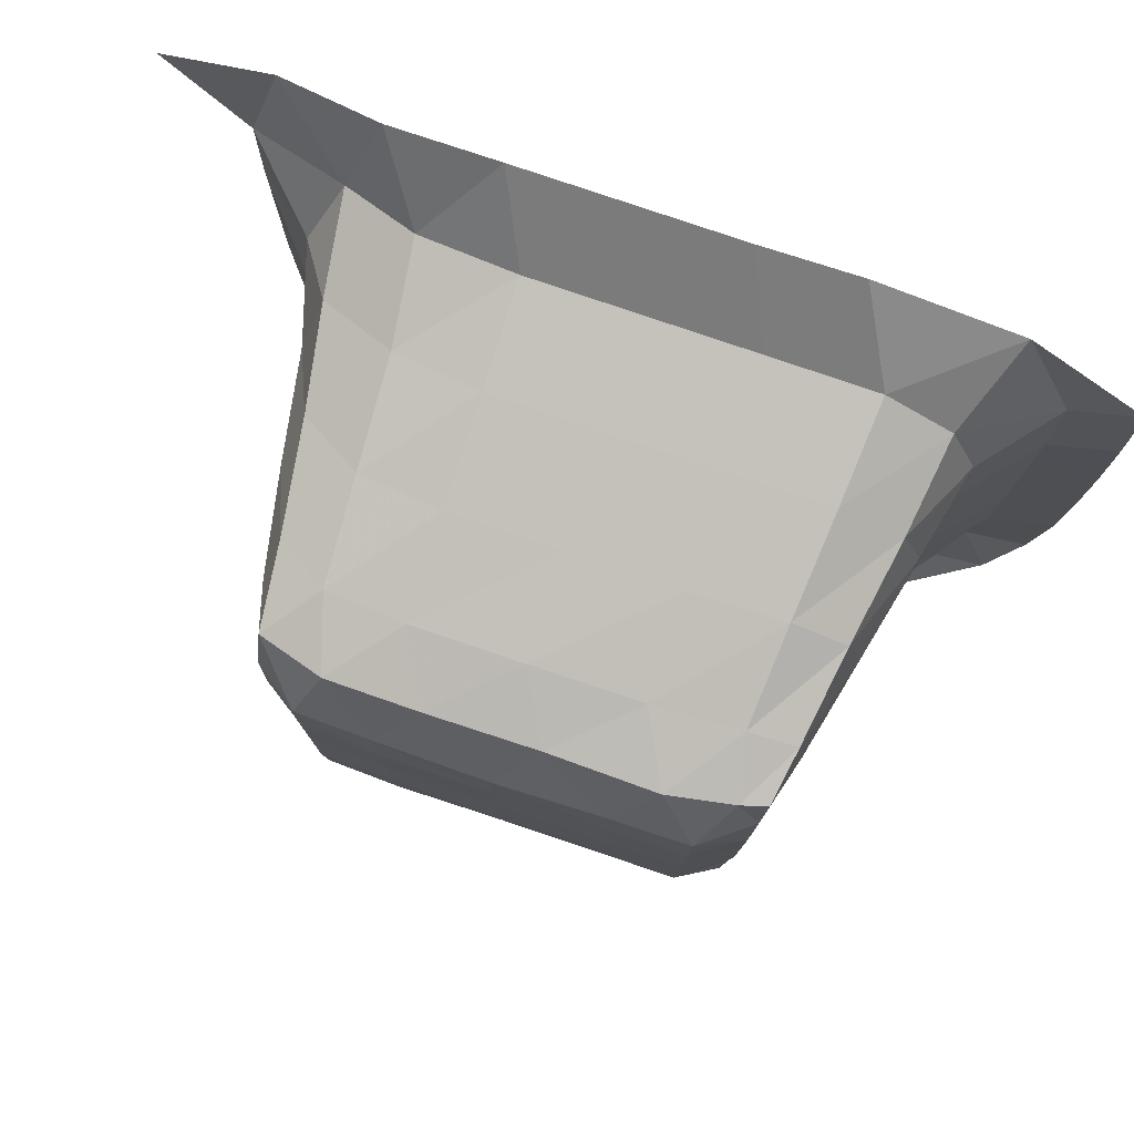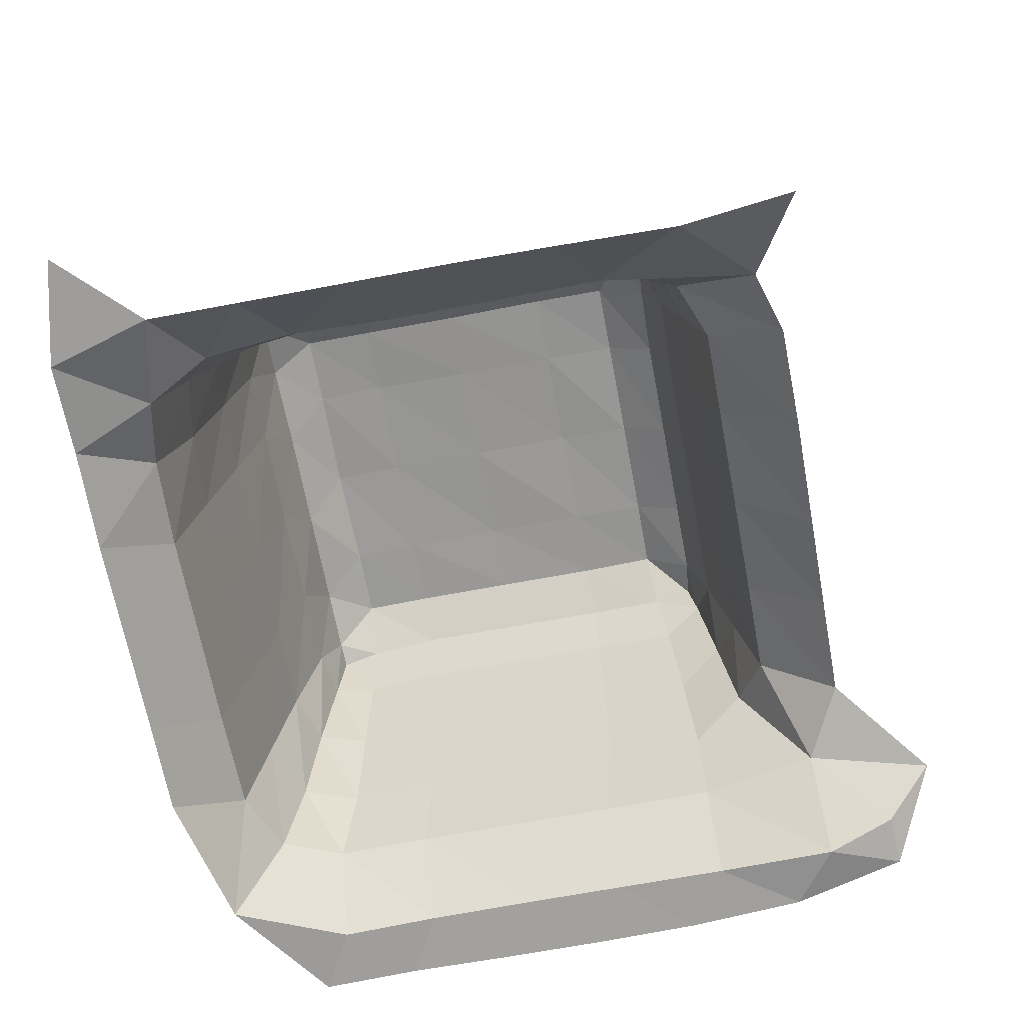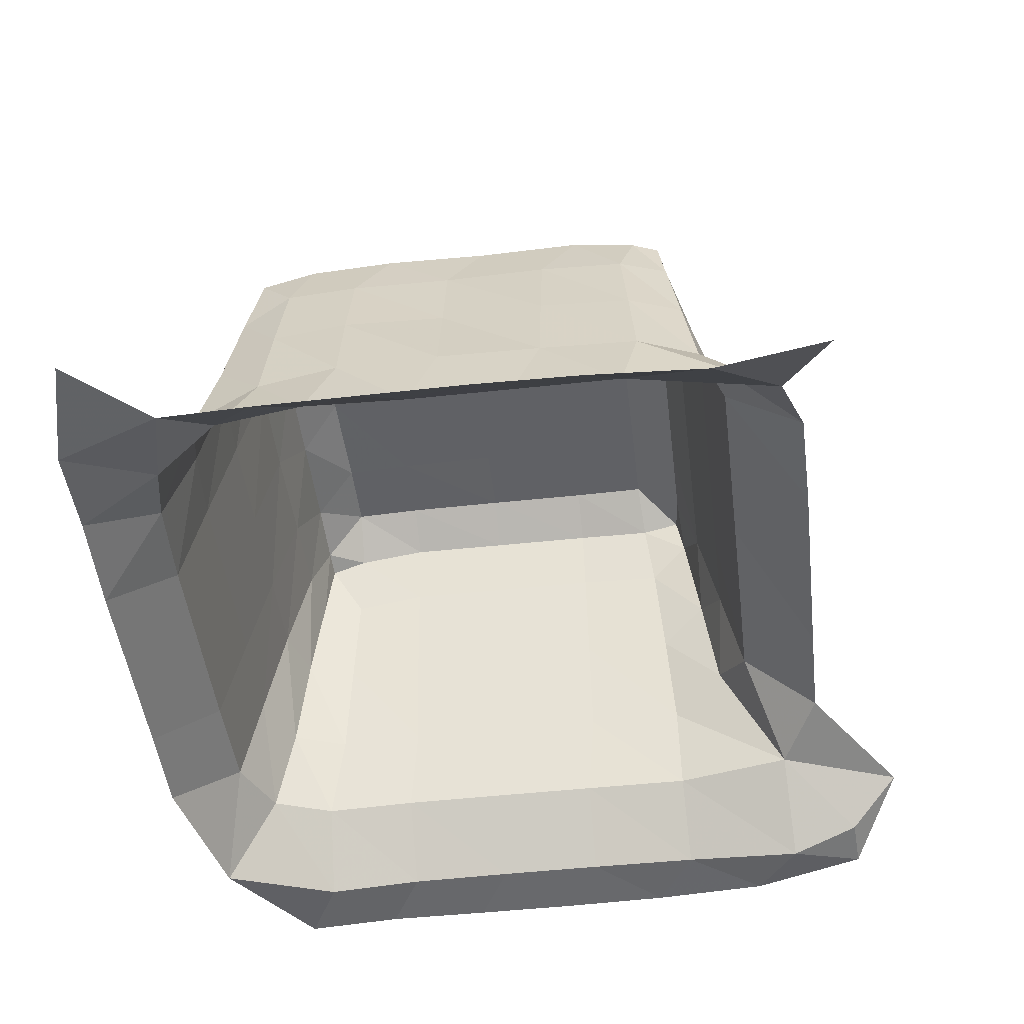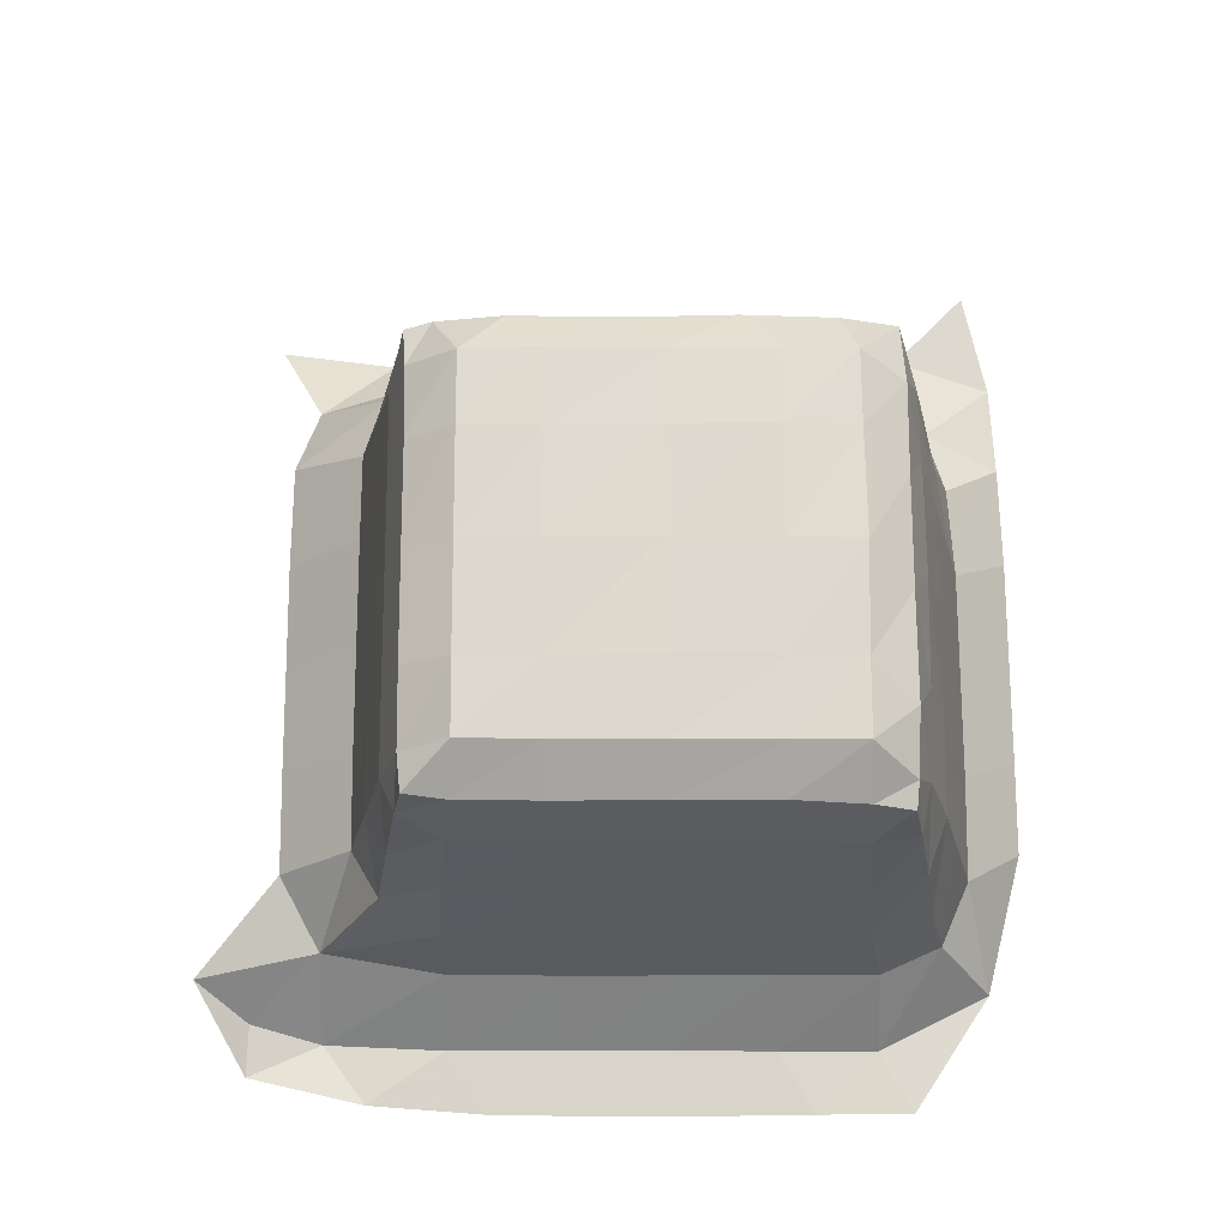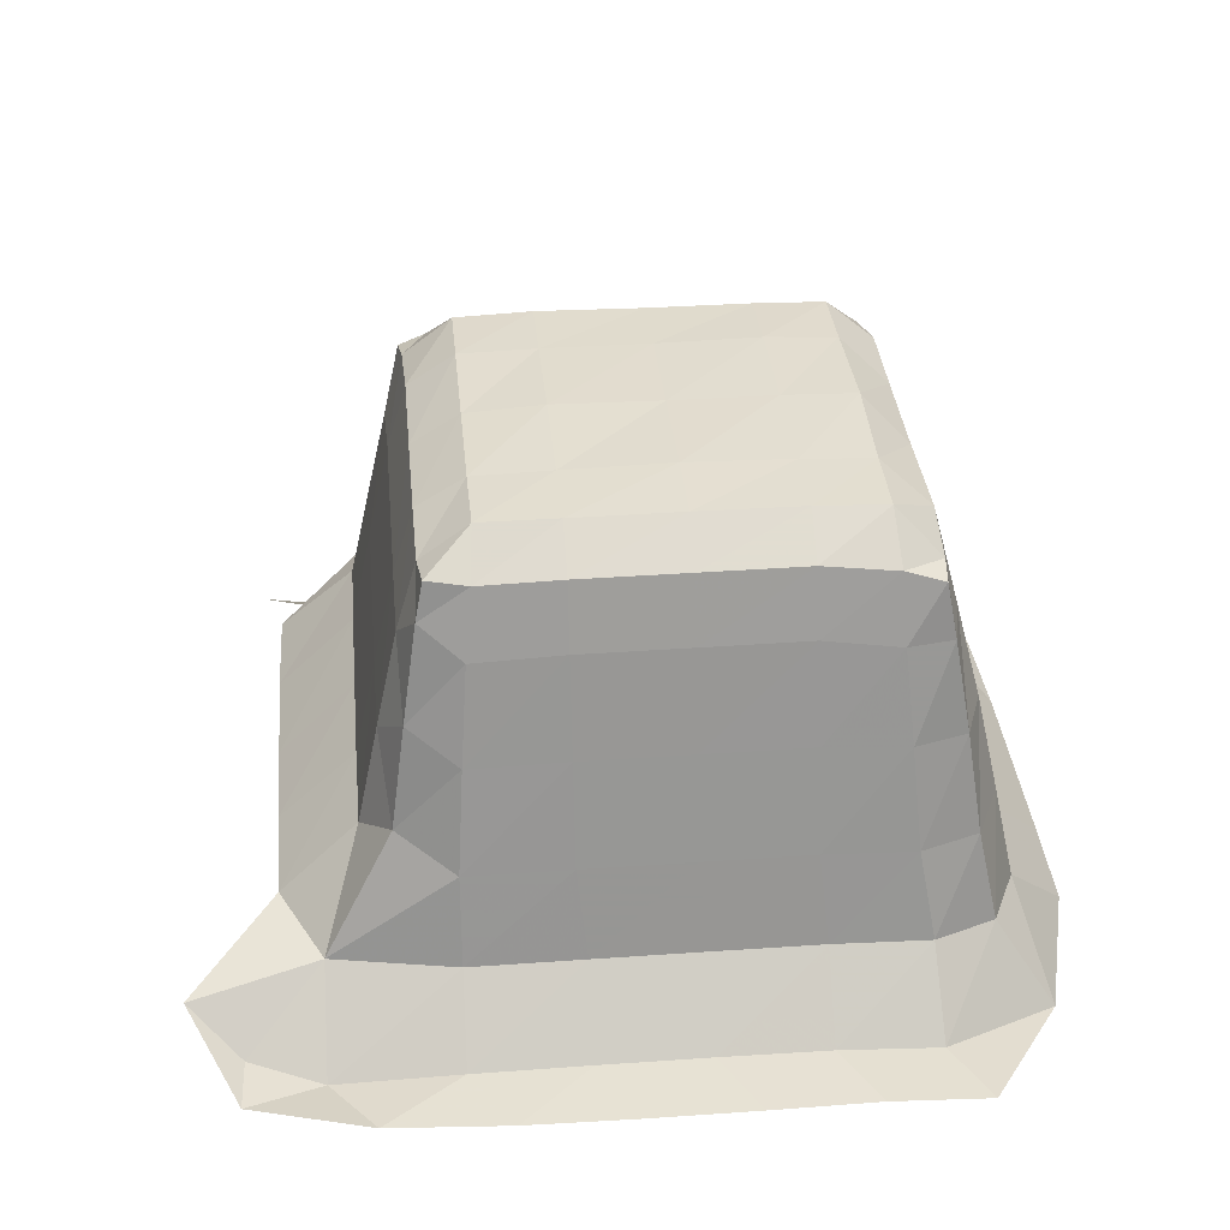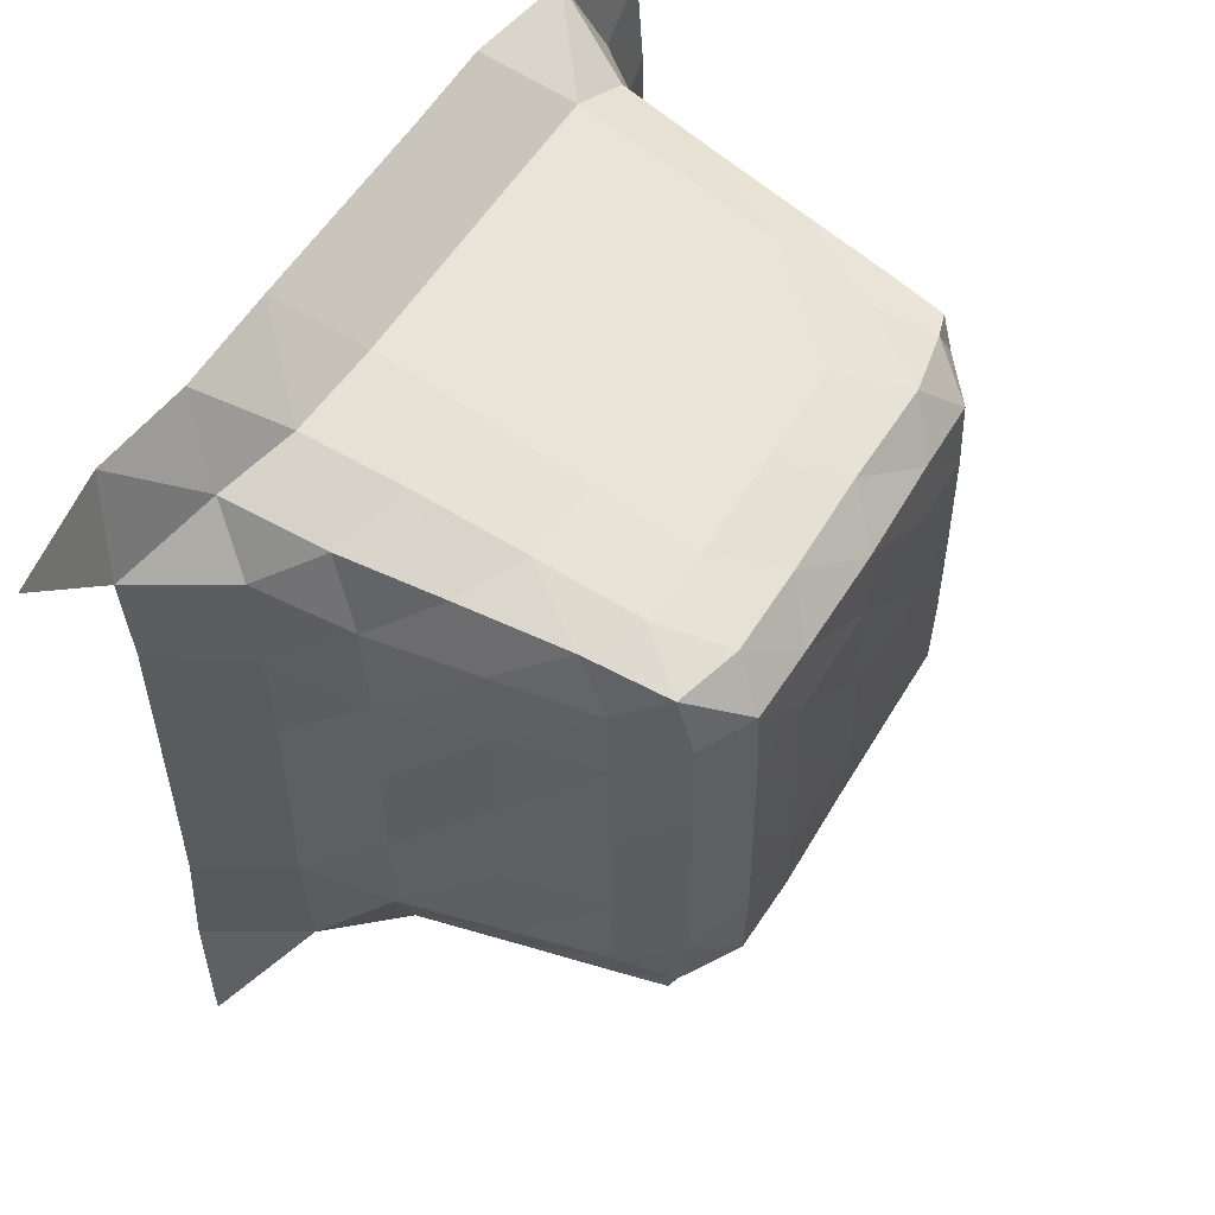
<metadata>
{"format":"obj","ext":"obj","renderer":"f3d","projection":"perspective","resolution":1024,"background":"white","views":[{"elev":79.3,"azim":-161.2,"up":"+Z"},{"elev":-67.6,"azim":100.7,"up":"+Y"},{"elev":-48.1,"azim":97.0,"up":"+Y"},{"elev":71.0,"azim":-90.1,"up":"+Y"},{"elev":34.9,"azim":-95.4,"up":"+Y"},{"elev":54.0,"azim":120.4,"up":"+Z"}]}
</metadata>
<code>
v -0.4981 0.01486 -0.00832
v -0.493 0.01544 -0.008072
v -0.4948 0.01369 -0.001074
v -0.5007 0.01405 0.003276
v -0.4955 0.01456 0.01101
v -0.5016 0.01418 0.01504
v -0.4955 0.01466 0.02211
v -0.5018 0.01415 0.02565
v -0.4955 0.01464 0.0327
v -0.5018 0.01413 0.03622
v -0.4955 0.01454 0.04323
v -0.5016 0.01405 0.04672
v -0.4955 0.01389 0.05309
v -0.5015 0.01341 0.05646
v -0.4898 0.01253 0.06431
v -0.4758 0.0131 0.06789
v -0.4662 0.01329 0.0679
v -0.4555 0.01329 0.0679
v -0.4449 0.01329 0.0679
v -0.4344 0.01326 0.06763
v -0.4248 0.01202 0.06732
v -0.4216 0.01502 -0.007429
v -0.4226 0.01379 0.0042
v -0.4226 0.01457 0.01624
v -0.4224 0.01465 0.0274
v -0.4224 0.01455 0.03794
v -0.4224 0.01446 0.0483
v -0.4222 0.01387 0.05738
v -0.4142 0.01258 0.06488
v -0.4894 0.01937 -0.01311
v -0.4801 0.0233 -0.004734
v -0.4873 0.02157 -0.000799
v -0.4893 0.02138 0.01116
v -0.4846 0.03333 0.005732
v -0.4874 0.03003 0.01122
v -0.4794 0.03019 0.002748
v -0.4697 0.0235 -0.004819
v -0.4697 0.03047 0.002691
v -0.4895 0.02153 0.02211
v -0.4895 0.02153 0.03272
v -0.4876 0.03021 0.02123
v -0.4876 0.03021 0.03185
v -0.4831 0.04323 0.007151
v -0.4852 0.03991 0.01188
v -0.4786 0.03999 0.004851
v -0.4816 0.05268 0.008596
v -0.4831 0.04934 0.0126
v -0.4778 0.04937 0.006949
v -0.4697 0.04036 0.004837
v -0.4697 0.04985 0.006959
v -0.4854 0.04022 0.02123
v -0.4854 0.04022 0.03184
v -0.4832 0.04979 0.02124
v -0.4832 0.04981 0.03183
v -0.4895 0.0215 0.04328
v -0.4894 0.02111 0.05275
v -0.4876 0.03021 0.0424
v -0.4875 0.02979 0.05127
v -0.4866 0.02055 0.05886
v -0.4801 0.02004 0.06174
v -0.4855 0.02977 0.05695
v -0.4794 0.02977 0.05964
v -0.4697 0.02009 0.0619
v -0.4697 0.02998 0.05976
v -0.4854 0.04022 0.04238
v -0.4854 0.03968 0.05043
v -0.4832 0.04982 0.04219
v -0.4834 0.04875 0.04962
v -0.4839 0.03969 0.05553
v -0.4787 0.03972 0.05743
v -0.4827 0.04879 0.054
v -0.4781 0.04913 0.05498
v -0.4697 0.04008 0.05751
v -0.4697 0.0496 0.05522
v -0.4809 0.05643 0.00936
v -0.4772 0.05594 0.008959
v -0.4768 0.05919 0.0137
v -0.4813 0.05587 0.01335
v -0.4696 0.05632 0.008933
v -0.4696 0.05919 0.01364
v -0.477 0.05931 0.02126
v -0.4815 0.05616 0.02126
v -0.477 0.05932 0.03183
v -0.4815 0.05617 0.03184
v -0.4697 0.05944 0.02126
v -0.4697 0.0596 0.03182
v -0.477 0.05925 0.04208
v -0.4815 0.05619 0.04201
v -0.477 0.05897 0.04901
v -0.4817 0.05534 0.04924
v -0.4697 0.05937 0.0421
v -0.4697 0.05905 0.04903
v -0.4794 0.05492 0.05323
v -0.4819 0.05417 0.05304
v -0.4732 0.05613 0.05343
v -0.4598 0.02332 -0.004877
v -0.4591 0.03047 0.002689
v -0.4485 0.02315 -0.004951
v -0.4485 0.03047 0.00269
v -0.4591 0.04036 0.004837
v -0.4591 0.04986 0.006958
v -0.4485 0.04036 0.004842
v -0.4486 0.04989 0.006977
v -0.4381 0.02307 -0.004806
v -0.4395 0.03011 0.002714
v -0.4308 0.02022 -0.002677
v -0.4288 0.02139 0.01291
v -0.431 0.03001 0.01125
v -0.4335 0.0301 0.005078
v -0.4289 0.0215 0.02387
v -0.4289 0.0215 0.03445
v -0.4308 0.03018 0.0212
v -0.4307 0.0302 0.03182
v -0.4403 0.03986 0.004831
v -0.4409 0.04887 0.006812
v -0.4331 0.03988 0.01191
v -0.435 0.03988 0.006425
v -0.435 0.04935 0.01261
v -0.4364 0.04892 0.007707
v -0.4329 0.0402 0.02124
v -0.4332 0.04016 0.03183
v -0.435 0.04978 0.02125
v -0.4352 0.0497 0.03182
v -0.4591 0.02009 0.0619
v -0.4591 0.02998 0.05976
v -0.4485 0.02009 0.0619
v -0.4485 0.02998 0.05976
v -0.4591 0.04008 0.05751
v -0.4591 0.04971 0.05536
v -0.4486 0.04009 0.05751
v -0.4486 0.04972 0.05526
v -0.4286 0.02154 0.04498
v -0.4292 0.02062 0.05389
v -0.4308 0.03018 0.04238
v -0.4314 0.02911 0.05061
v -0.439 0.0194 0.0614
v -0.4401 0.02895 0.05904
v -0.4318 0.01683 0.05976
v -0.433 0.02624 0.05742
v -0.4329 0.04022 0.04235
v -0.4332 0.0394 0.05011
v -0.435 0.04969 0.04215
v -0.4351 0.04922 0.04953
v -0.4406 0.03929 0.05706
v -0.441 0.04917 0.05513
v -0.4346 0.03576 0.05584
v -0.4361 0.04608 0.05453
v -0.4591 0.05632 0.008919
v -0.4591 0.05925 0.01364
v -0.4487 0.05634 0.008933
v -0.4487 0.05941 0.01364
v -0.4591 0.05974 0.02125
v -0.4591 0.05957 0.03182
v -0.4487 0.05957 0.02125
v -0.4486 0.0595 0.03182
v -0.4412 0.05545 0.008759
v -0.4413 0.05916 0.01363
v -0.4368 0.05515 0.01113
v -0.4372 0.05425 0.008442
v -0.4413 0.05945 0.02126
v -0.4414 0.0593 0.03182
v -0.4368 0.05631 0.01773
v -0.4369 0.05622 0.02829
v -0.4591 0.05957 0.04201
v -0.4591 0.05937 0.04924
v -0.4485 0.0596 0.04201
v -0.4485 0.05922 0.04908
v -0.4626 0.05594 0.05338
v -0.4521 0.05609 0.05337
v -0.4413 0.05926 0.04199
v -0.4413 0.05905 0.04905
v -0.4367 0.05621 0.03867
v -0.4369 0.05594 0.04752
v -0.4432 0.05605 0.05343
v -0.4369 0.05421 0.05313
f 1 3 2
f 1 4 3
f 4 5 3
f 4 6 5
f 6 7 5
f 6 8 7
f 8 9 7
f 8 10 9
f 10 11 9
f 10 12 11
f 12 13 11
f 12 14 13
f 14 15 13
f 28 21 29
f 1 2 30
f 30 32 31
f 2 32 30
f 2 3 32
f 3 33 32
f 3 5 33
f 32 35 34
f 32 33 35
f 32 36 31
f 32 34 36
f 31 38 37
f 31 36 38
f 5 39 33
f 5 7 39
f 7 40 39
f 7 9 40
f 33 41 35
f 33 39 41
f 39 42 41
f 39 40 42
f 34 44 43
f 34 35 44
f 34 45 36
f 34 43 45
f 43 47 46
f 43 44 47
f 43 48 45
f 43 46 48
f 36 49 38
f 36 45 49
f 45 50 49
f 45 48 50
f 35 51 44
f 35 41 51
f 41 52 51
f 41 42 52
f 44 53 47
f 44 51 53
f 51 54 53
f 51 52 54
f 9 55 40
f 9 11 55
f 11 56 55
f 11 13 56
f 40 57 42
f 40 55 57
f 55 58 57
f 55 56 58
f 15 60 59
f 15 16 60
f 13 59 56
f 13 15 59
f 59 62 61
f 59 60 62
f 56 61 58
f 56 59 61
f 16 63 60
f 16 17 63
f 60 64 62
f 60 63 64
f 42 65 52
f 42 57 65
f 57 66 65
f 57 58 66
f 52 67 54
f 52 65 67
f 65 68 67
f 65 66 68
f 61 70 69
f 61 62 70
f 58 69 66
f 58 61 69
f 69 72 71
f 69 70 72
f 66 71 68
f 66 69 71
f 62 73 70
f 62 64 73
f 70 74 72
f 70 73 74
f 75 77 76
f 75 78 77
f 46 78 75
f 46 47 78
f 46 76 48
f 46 75 76
f 76 80 79
f 76 77 80
f 48 79 50
f 48 76 79
f 78 81 77
f 78 82 81
f 47 82 78
f 47 53 82
f 82 83 81
f 82 84 83
f 53 84 82
f 53 54 84
f 77 85 80
f 77 81 85
f 81 86 85
f 81 83 86
f 84 87 83
f 84 88 87
f 54 88 84
f 54 67 88
f 88 89 87
f 88 90 89
f 67 90 88
f 67 68 90
f 83 91 86
f 83 87 91
f 87 92 91
f 87 89 92
f 90 93 89
f 90 94 93
f 71 93 94
f 71 72 93
f 68 94 90
f 68 71 94
f 89 95 92
f 89 93 95
f 72 95 93
f 72 74 95
f 37 97 96
f 37 38 97
f 96 99 98
f 96 97 99
f 38 100 97
f 38 49 100
f 49 101 100
f 49 50 101
f 97 102 99
f 97 100 102
f 100 103 102
f 100 101 103
f 98 105 104
f 98 99 105
f 22 106 23
f 23 107 24
f 23 106 107
f 106 108 107
f 106 109 108
f 104 109 106
f 104 105 109
f 24 110 25
f 24 107 110
f 25 111 26
f 25 110 111
f 107 112 110
f 107 108 112
f 110 113 111
f 110 112 113
f 99 114 105
f 99 102 114
f 102 115 114
f 102 103 115
f 109 116 108
f 109 117 116
f 105 117 109
f 105 114 117
f 117 118 116
f 117 119 118
f 114 119 117
f 114 115 119
f 108 120 112
f 108 116 120
f 112 121 113
f 112 120 121
f 116 122 120
f 116 118 122
f 120 123 121
f 120 122 123
f 17 124 63
f 17 18 124
f 63 125 64
f 63 124 125
f 18 126 124
f 18 19 126
f 124 127 125
f 124 126 127
f 64 128 73
f 64 125 128
f 73 129 74
f 73 128 129
f 125 130 128
f 125 127 130
f 128 131 129
f 128 130 131
f 26 132 27
f 26 111 132
f 27 133 28
f 27 132 133
f 111 134 132
f 111 113 134
f 132 135 133
f 132 134 135
f 19 136 126
f 19 20 136
f 126 137 127
f 126 136 137
f 28 138 21
f 28 133 138
f 20 138 136
f 20 21 138
f 133 139 138
f 133 135 139
f 136 139 137
f 136 138 139
f 113 140 134
f 113 121 140
f 134 141 135
f 134 140 141
f 121 142 140
f 121 123 142
f 140 143 141
f 140 142 143
f 127 144 130
f 127 137 144
f 130 145 131
f 130 144 145
f 135 146 139
f 135 141 146
f 137 146 144
f 137 139 146
f 141 147 146
f 141 143 147
f 144 147 145
f 144 146 147
f 79 149 148
f 79 80 149
f 50 148 101
f 50 79 148
f 148 151 150
f 148 149 151
f 101 150 103
f 101 148 150
f 80 152 149
f 80 85 152
f 85 153 152
f 85 86 153
f 149 154 151
f 149 152 154
f 152 155 154
f 152 153 155
f 150 157 156
f 150 151 157
f 103 156 115
f 103 150 156
f 119 158 118
f 119 159 158
f 156 158 159
f 156 157 158
f 115 159 119
f 115 156 159
f 151 160 157
f 151 154 160
f 154 161 160
f 154 155 161
f 118 162 122
f 118 158 162
f 157 162 158
f 157 160 162
f 122 163 123
f 122 162 163
f 160 163 162
f 160 161 163
f 86 164 153
f 86 91 164
f 91 165 164
f 91 92 165
f 153 166 155
f 153 164 166
f 164 167 166
f 164 165 167
f 92 168 165
f 92 95 168
f 74 168 95
f 74 129 168
f 165 169 167
f 165 168 169
f 129 169 168
f 129 131 169
f 155 170 161
f 155 166 170
f 166 171 170
f 166 167 171
f 123 172 142
f 123 163 172
f 161 172 163
f 161 170 172
f 142 173 143
f 142 172 173
f 170 173 172
f 170 171 173
f 167 174 171
f 167 169 174
f 131 174 169
f 131 145 174
f 143 175 147
f 143 173 175
f 171 175 173
f 171 174 175
f 145 175 174
f 145 147 175

</code>
